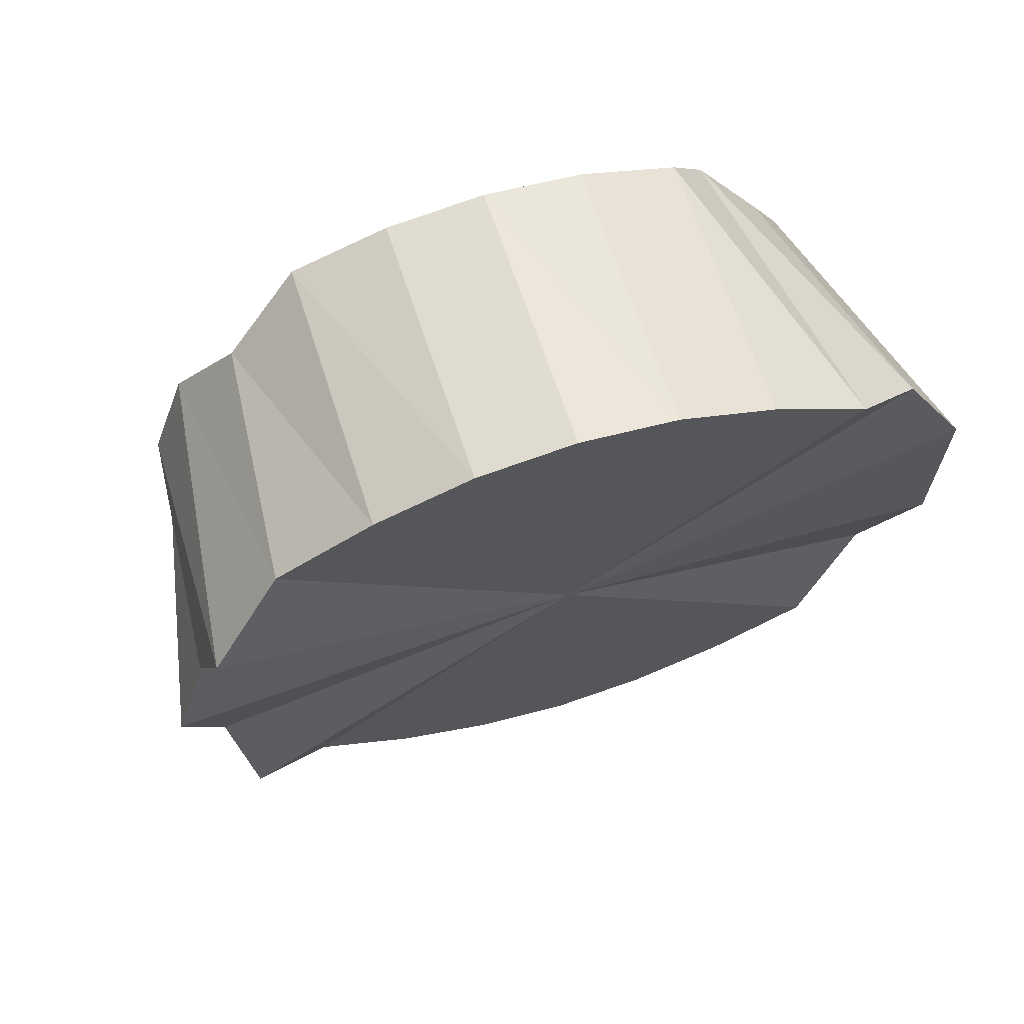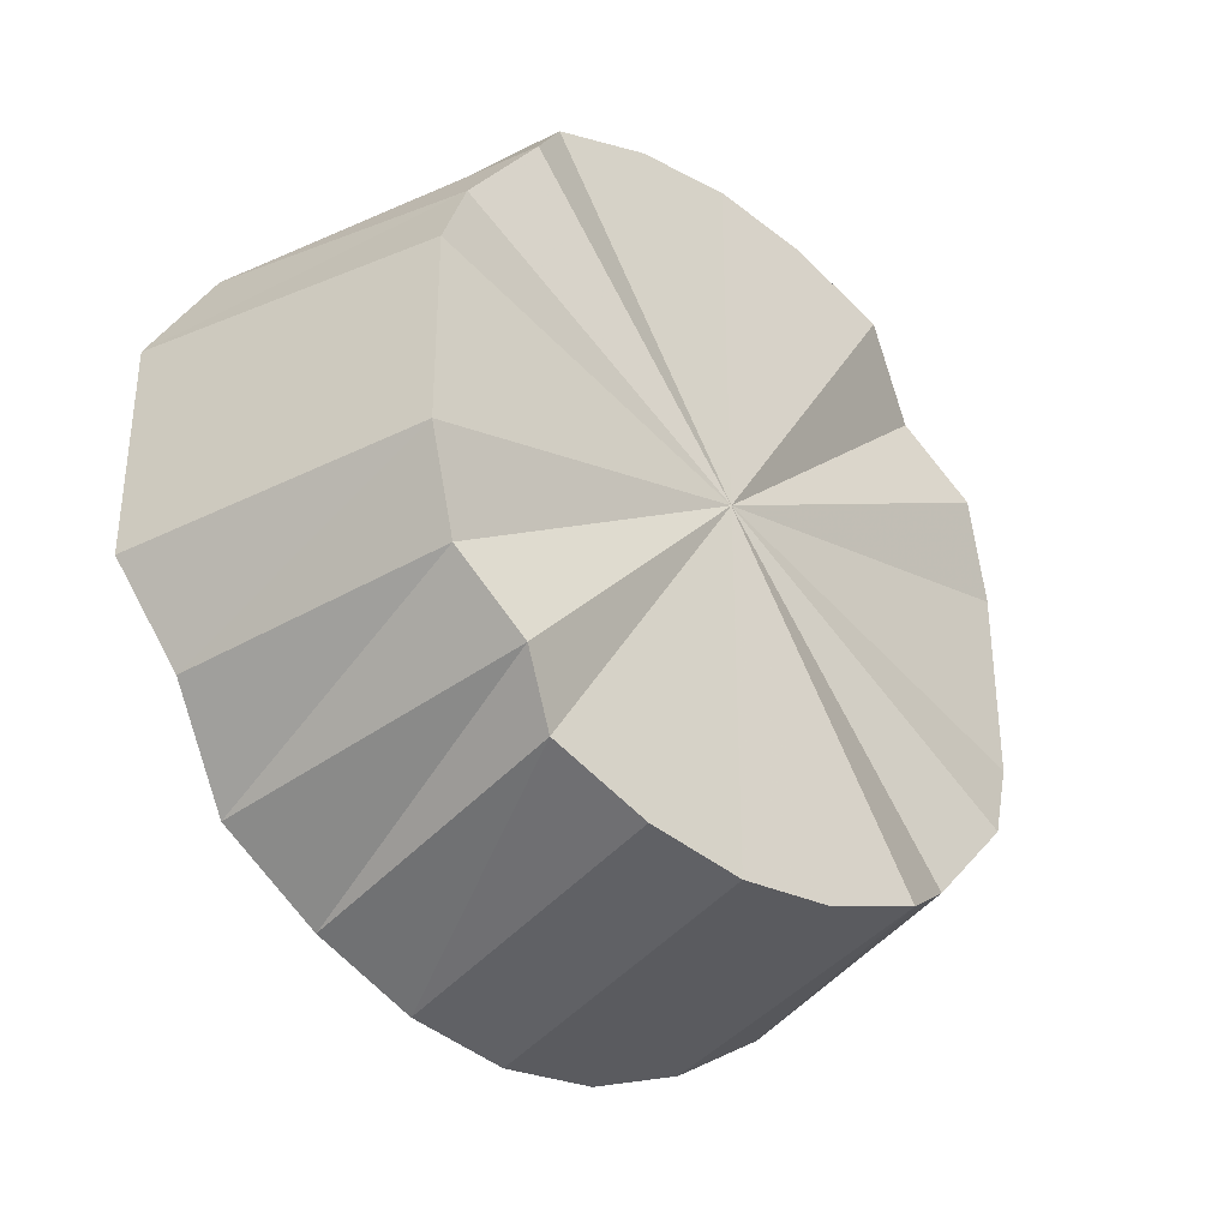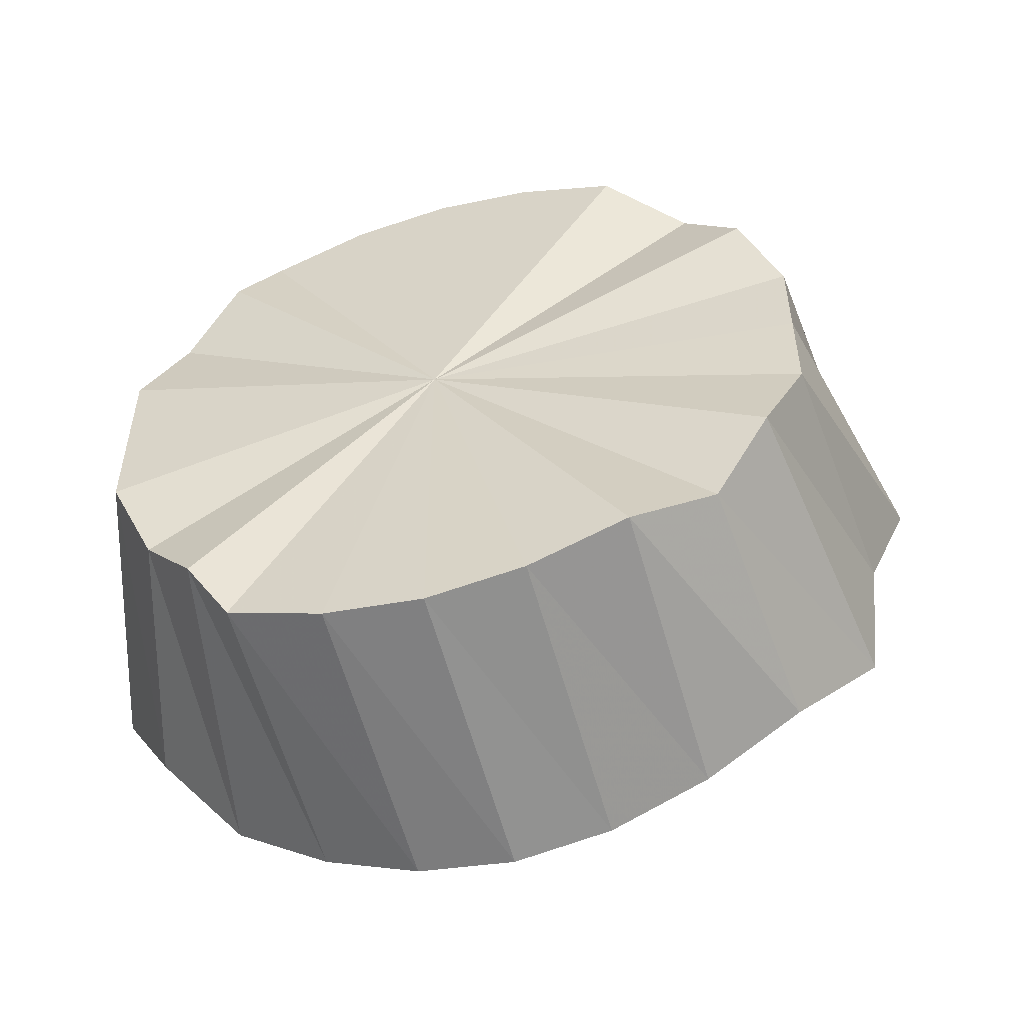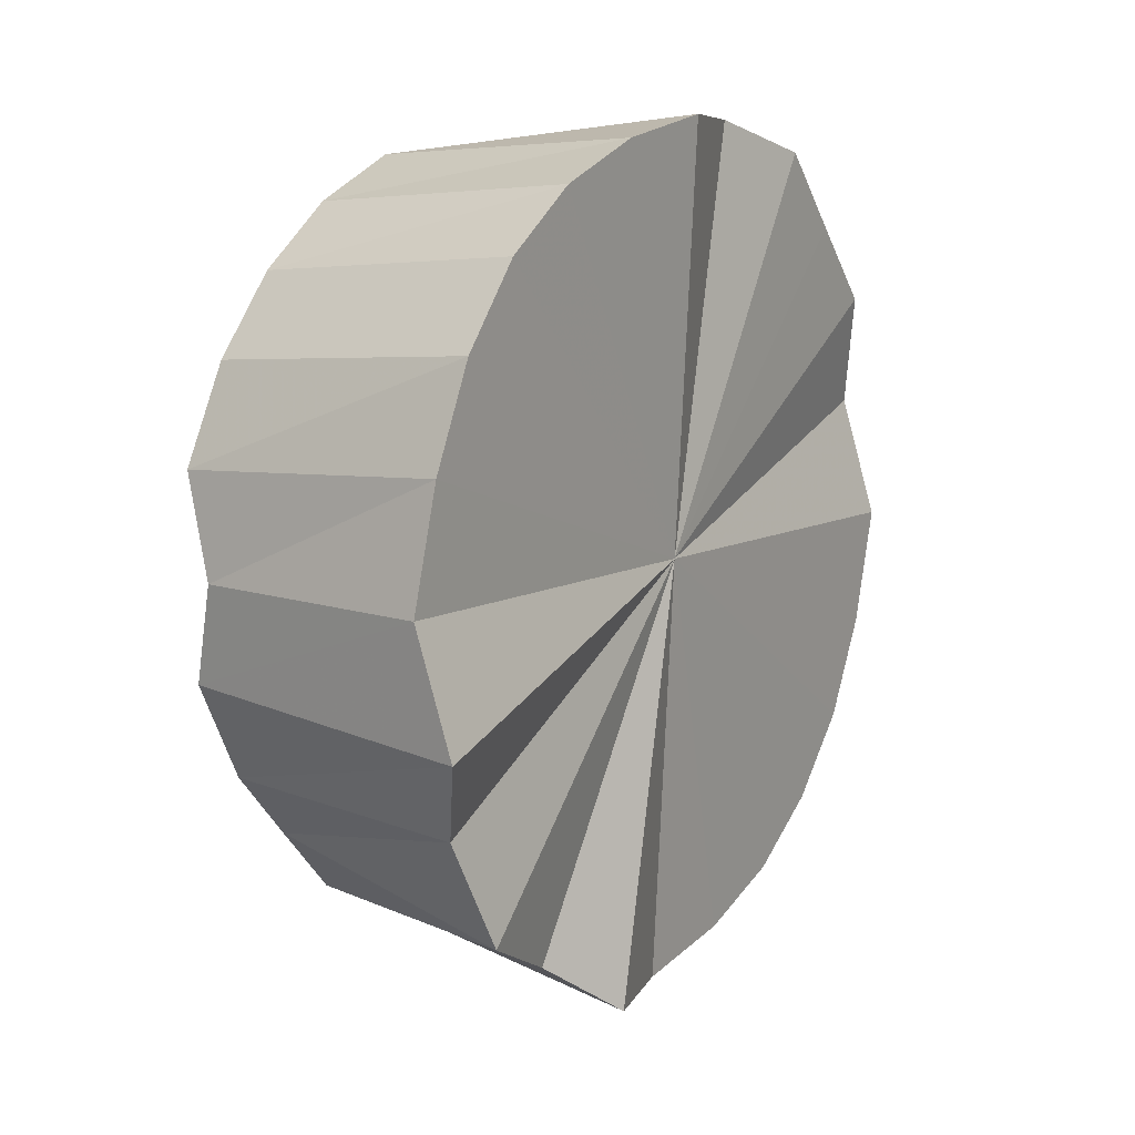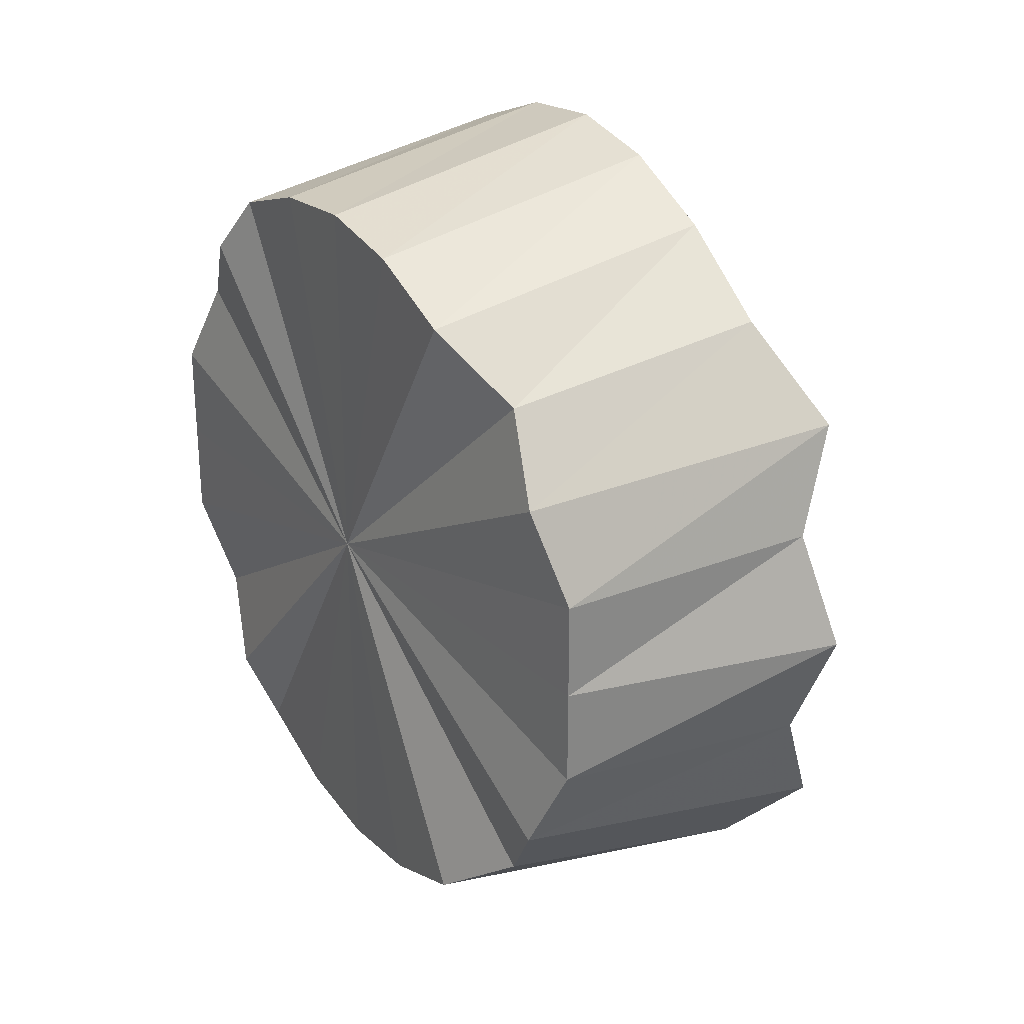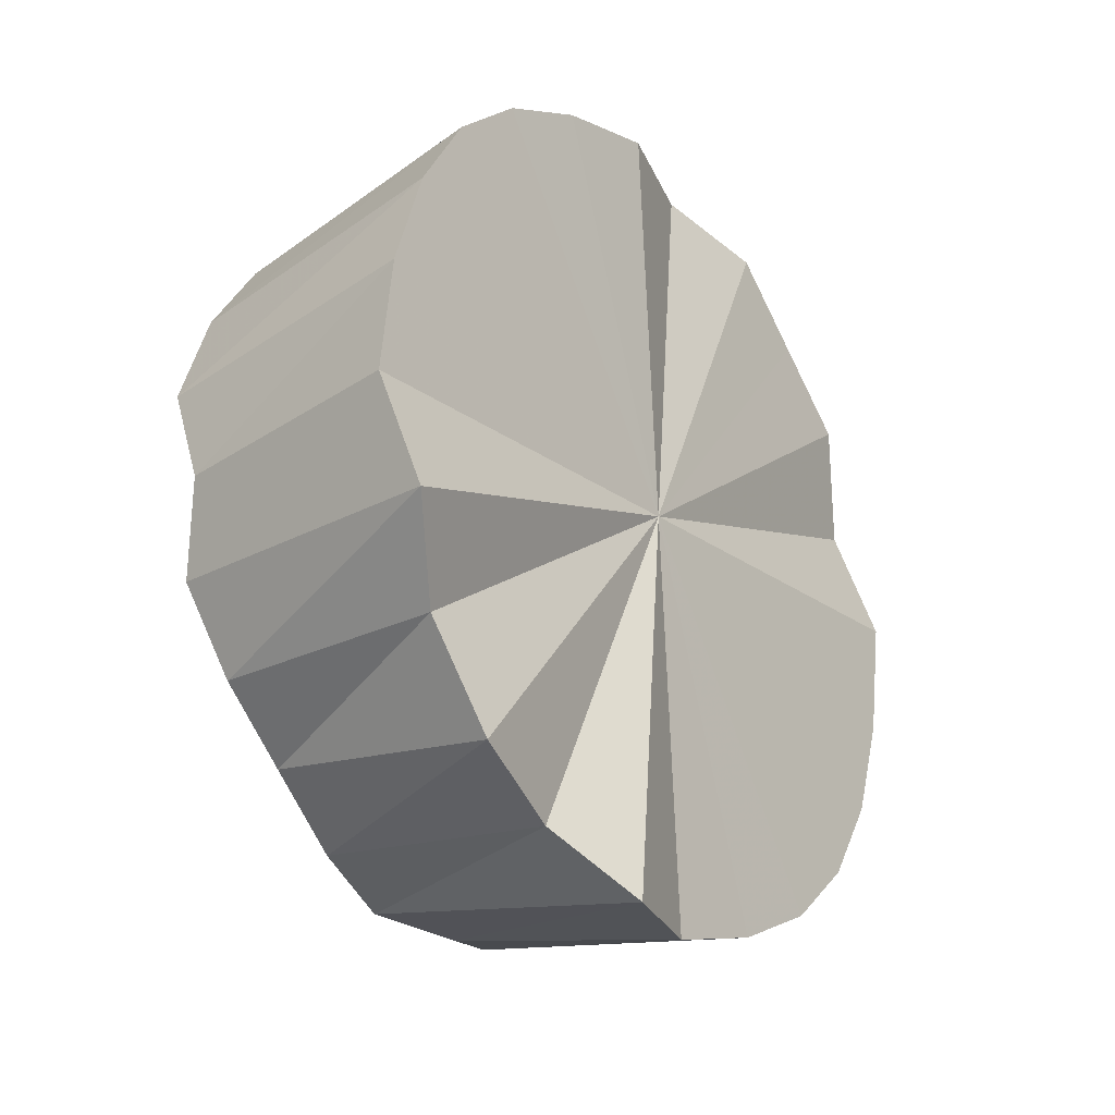
<metadata>
{"format":"obj","ext":"obj","renderer":"f3d","projection":"perspective","resolution":1024,"background":"white","views":[{"elev":69.0,"azim":46.3,"up":"+Z"},{"elev":-35.6,"azim":-157.4,"up":"+Z"},{"elev":-54.0,"azim":-100.1,"up":"+Z"},{"elev":-39.9,"azim":20.6,"up":"+Y"},{"elev":28.1,"azim":-58.0,"up":"+Z"},{"elev":-72.7,"azim":26.4,"up":"+Y"}]}
</metadata>
<code>
o 24632
v 2208 1870 15.87
v 2208 1870 15.87
v 2208 1870 15.86
v 2208 1870 15.86
v 2208 1870 15.86
v 2208 1870 15.87
v 2208 1870 15.86
v 2208 1870 15.85
v 2208 1870 15.85
v 2208 1870 15.86
v 2208 1870 15.85
v 2208 1870 15.83
v 2208 1870 15.84
v 2208 1870 15.85
v 2208 1870 15.84
v 2208 1870 15.8
v 2208 1870 15.82
v 2208 1870 15.83
v 2208 1870 15.78
v 2208 1870 15.74
v 2208 1870 15.76
v 2208 1870 15.78
v 2208 1870 15.8
v 2208 1870 15.8
v 2208 1870 15.78
v 2208 1870 15.78
v 2208 1870 15.75
v 2208 1870 15.73
v 2208 1870 15.76
v 2208 1870 15.75
v 2208 1870 15.73
v 2208 1870 15.74
v 2208 1870 15.71
v 2208 1870 15.69
v 2208 1870 15.72
v 2208 1870 15.71
v 2208 1870 15.69
v 2208 1870 15.71
v 2208 1870 15.68
v 2208 1870 15.7
v 2208 1870 15.69
v 2208 1870 15.69
v 2208 1870 15.69
v 2208 1870 15.7
v 2208 1870 15.71
v 2208 1870 15.71
v 2208 1870 15.73
v 2208 1870 15.72
v 2208 1870 15.71
v 2208 1870 15.73
v 2208 1870 15.74
v 2208 1870 15.75
v 2208 1870 15.78
v 2208 1870 15.76
v 2208 1870 15.85
v 2208 1870 15.84
v 2208 1870 15.86
v 2208 1870 15.86
v 2208 1870 15.86
v 2208 1870 15.85
v 2208 1870 15.84
v 2208 1870 15.8
v 2208 1870 15.78
v 2208 1870 15.78
v 2208 1870 15.8
v 2208 1870 15.8
v 2208 1870 15.83
v 2208 1870 15.82
v 2208 1870 15.83
v 2208 1870 15.85
v 2208 1870 15.7
v 2208 1870 15.71
v 2208 1870 15.69
v 2208 1870 15.7
v 2208 1870 15.71
v 2208 1870 15.72
v 2208 1870 15.87
v 2208 1870 15.86
v 2208 1870 15.86
v 2208 1870 15.86
v 2208 1870 15.85
v 2208 1870 15.85
v 2208 1870 15.84
v 2208 1870 15.87
v 2208 1870 15.86
v 2208 1870 15.87
v 2208 1870 15.85
v 2208 1870 15.86
v 2208 1870 15.84
v 2208 1870 15.69
v 2208 1870 15.71
v 2208 1870 15.72
v 2208 1870 15.69
v 2208 1870 15.7
v 2208 1870 15.68
v 2208 1870 15.69
v 2208 1870 15.69
v 2208 1870 15.7
v 2208 1870 15.69
v 2208 1870 15.71
v 2208 1870 15.75
v 2208 1870 15.76
v 2208 1870 15.74
v 2208 1870 15.87
v 2208 1870 15.78
v 2208 1870 15.87
v 2208 1870 15.86
v 2208 1870 15.87
v 2208 1870 15.85
v 2208 1870 15.86
v 2208 1870 15.83
v 2208 1870 15.85
v 2208 1870 15.8
v 2208 1870 15.83
v 2208 1870 15.78
v 2208 1870 15.8
v 2208 1870 15.75
v 2208 1870 15.78
v 2208 1870 15.73
v 2208 1870 15.75
v 2208 1870 15.71
v 2208 1870 15.73
v 2208 1870 15.69
v 2208 1870 15.71
v 2208 1870 15.69
v 2208 1870 15.69
v 2208 1870 15.68
v 2208 1870 15.69
f 1 2 3
f 2 4 5
f 6 1 7
f 4 8 9
f 10 6 11
f 8 12 13
f 14 10 15
f 12 16 17
f 18 17 13
f 13 17 19
f 20 21 19
f 16 22 23
f 24 23 17
f 17 23 19
f 25 26 23
f 23 26 19
f 22 27 26
f 27 28 29
f 30 29 26
f 26 29 19
f 31 32 29
f 29 32 19
f 28 33 32
f 33 34 35
f 36 35 32
f 32 35 19
f 34 37 38
f 37 39 40
f 39 41 42
f 41 43 44
f 43 45 46
f 45 47 48
f 49 48 46
f 46 48 19
f 50 51 48
f 48 51 19
f 47 52 51
f 52 53 54
f 55 56 19
f 57 55 19
f 58 57 19
f 59 58 19
f 60 59 19
f 61 60 19
f 53 62 63
f 64 63 54
f 54 63 19
f 65 66 63
f 63 66 19
f 62 67 66
f 67 14 68
f 69 68 66
f 66 68 19
f 68 15 19
f 70 15 68
f 71 72 19
f 73 71 19
f 74 73 19
f 75 74 19
f 76 75 19
f 77 78 79
f 80 81 78
f 82 83 81
f 84 79 85
f 86 85 87
f 88 87 89
f 90 91 92
f 93 94 91
f 95 96 94
f 97 98 96
f 99 100 98
f 101 102 103
f 104 105 106
f 106 105 107
f 108 105 104
f 107 105 109
f 110 105 108
f 109 105 111
f 112 105 110
f 111 105 113
f 114 105 112
f 113 105 115
f 116 105 114
f 115 105 117
f 118 105 116
f 117 105 119
f 120 105 118
f 119 105 121
f 122 105 120
f 121 105 123
f 124 105 122
f 123 105 125
f 126 105 124
f 125 105 127
f 128 105 126
f 127 105 128

</code>
